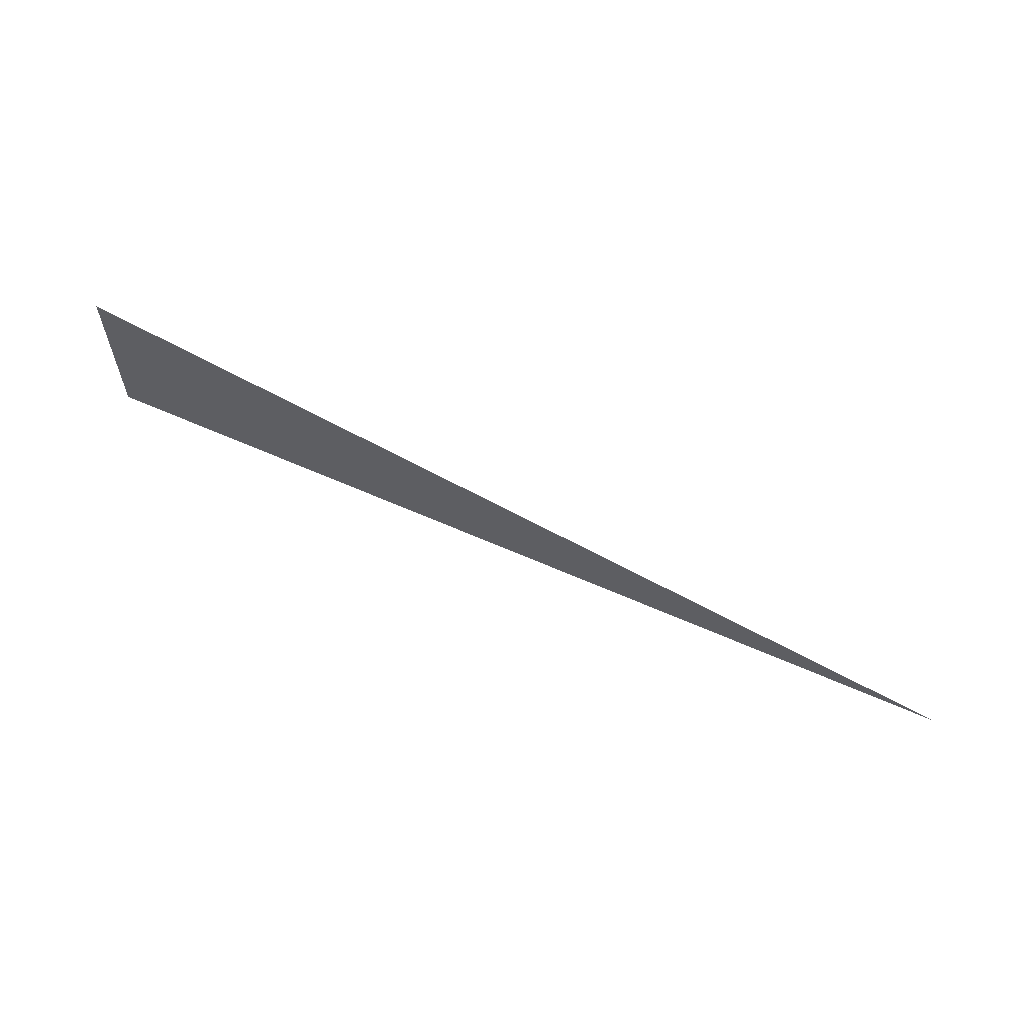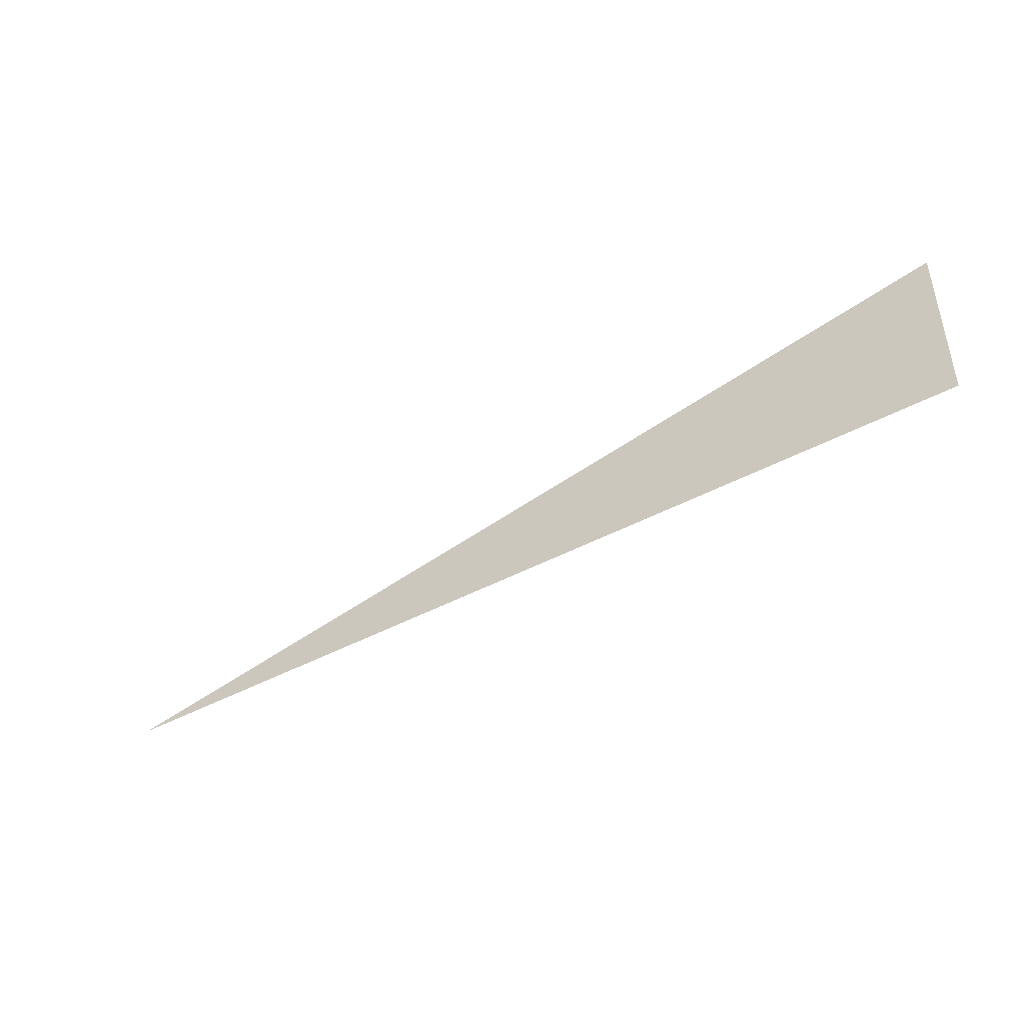
<metadata>
{"format":"obj","ext":"obj","renderer":"f3d","projection":"perspective","resolution":1024,"background":"white","views":[{"elev":61.7,"azim":-155.7,"up":"+Y"},{"elev":-44.2,"azim":32.4,"up":"+Y"}]}
</metadata>
<code>
v 4954 19.2 -2355
v 5056 38.4 -2355
v 5056 19.2 -2355
v 4954 19.2 -2355
v 5056 19.2 -2355
v 4954 19.2 -2355
f 1 2 3
f 4 5 6

</code>
